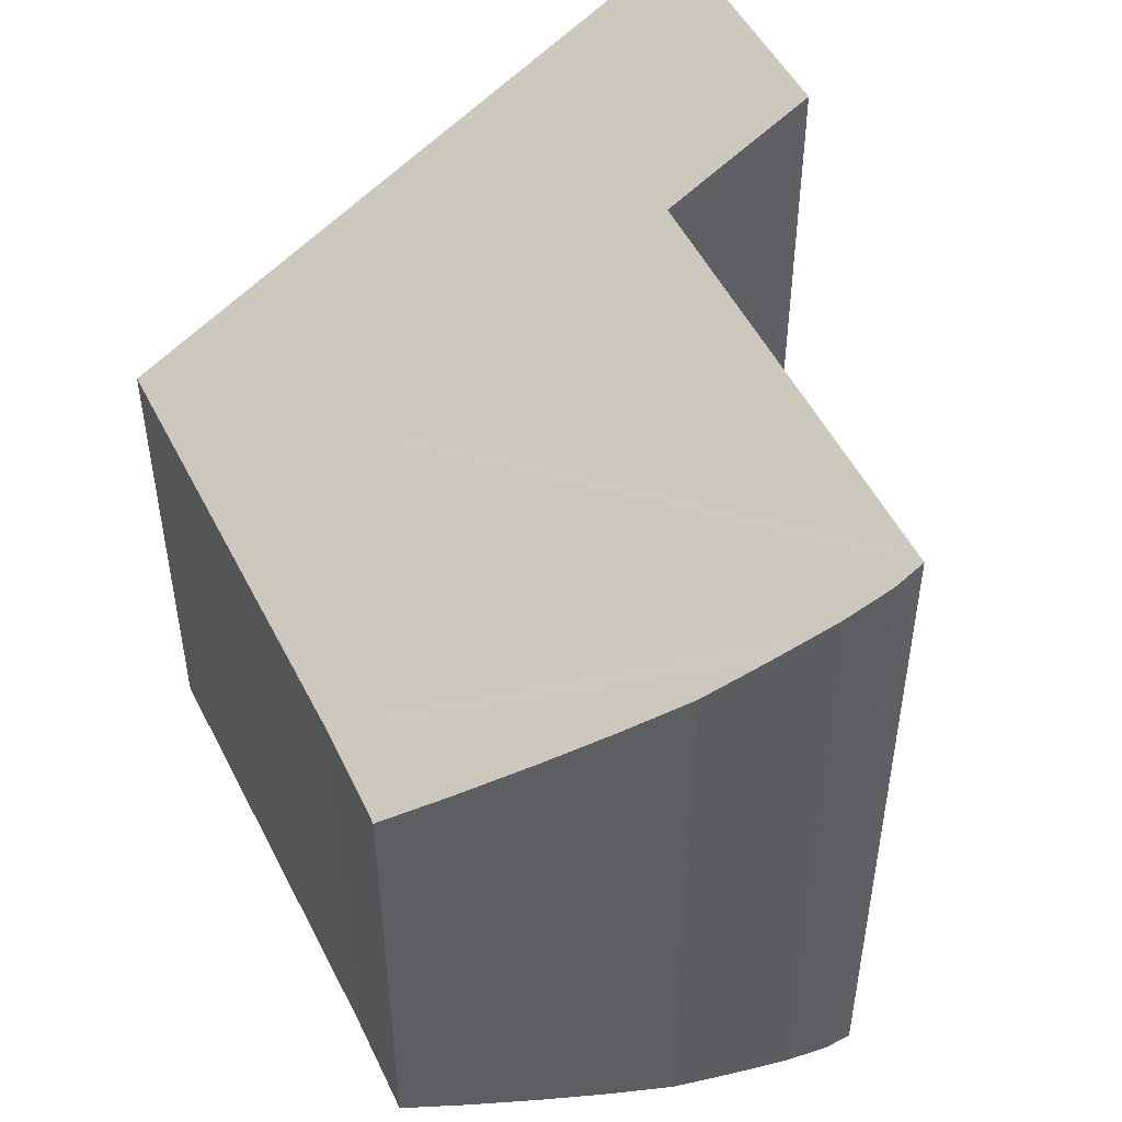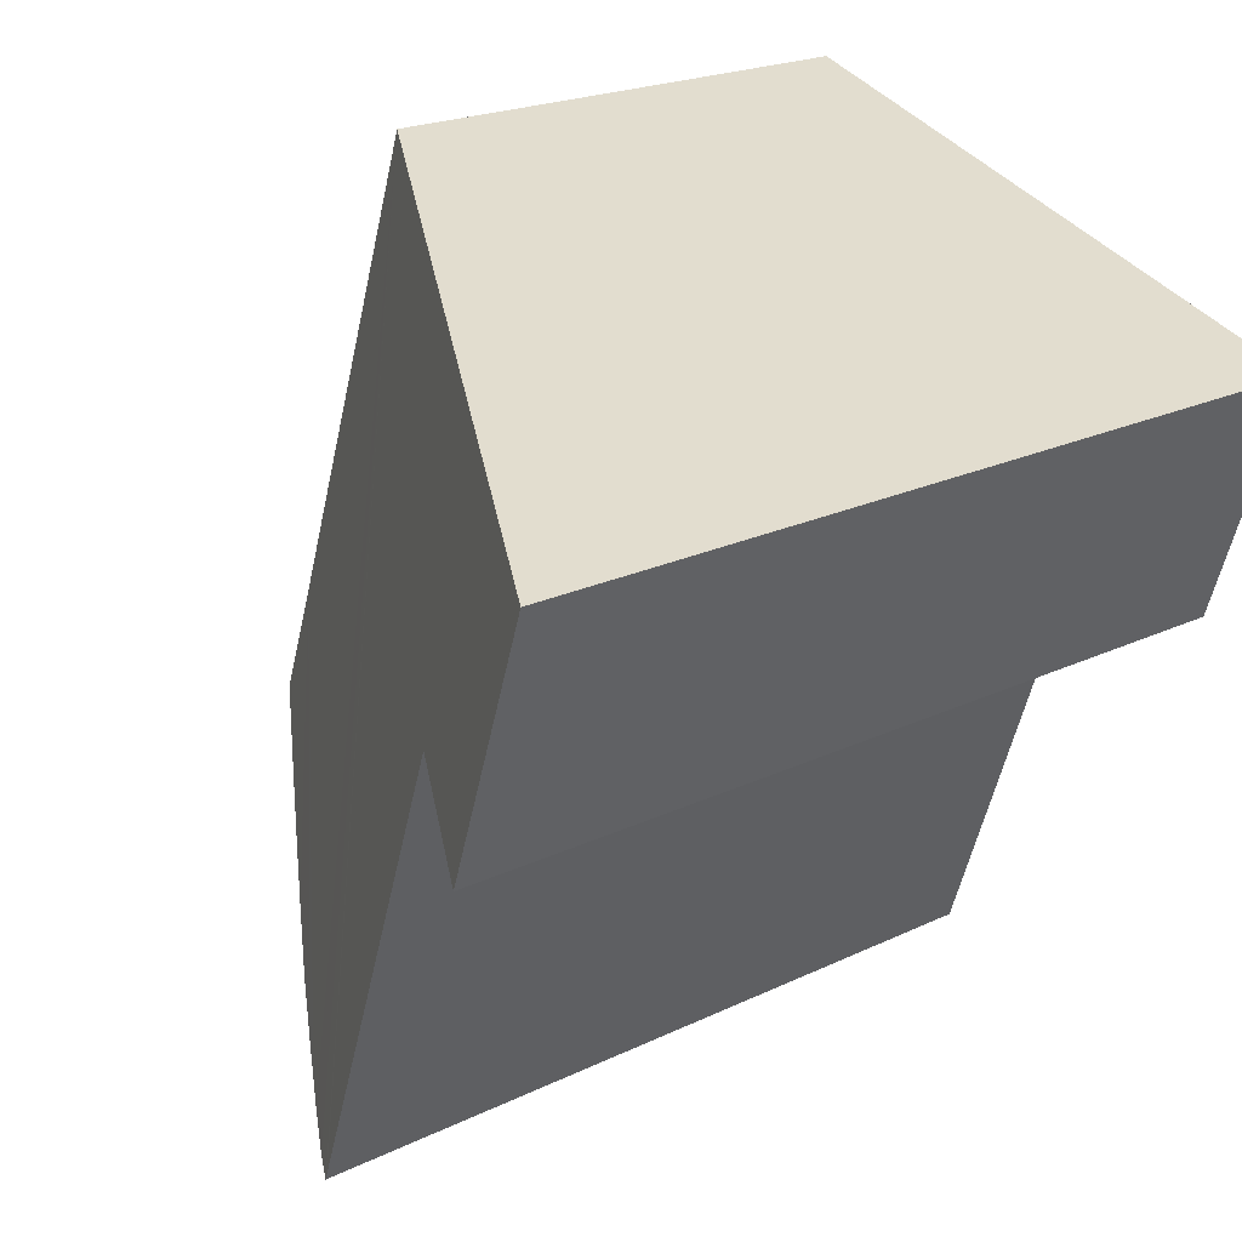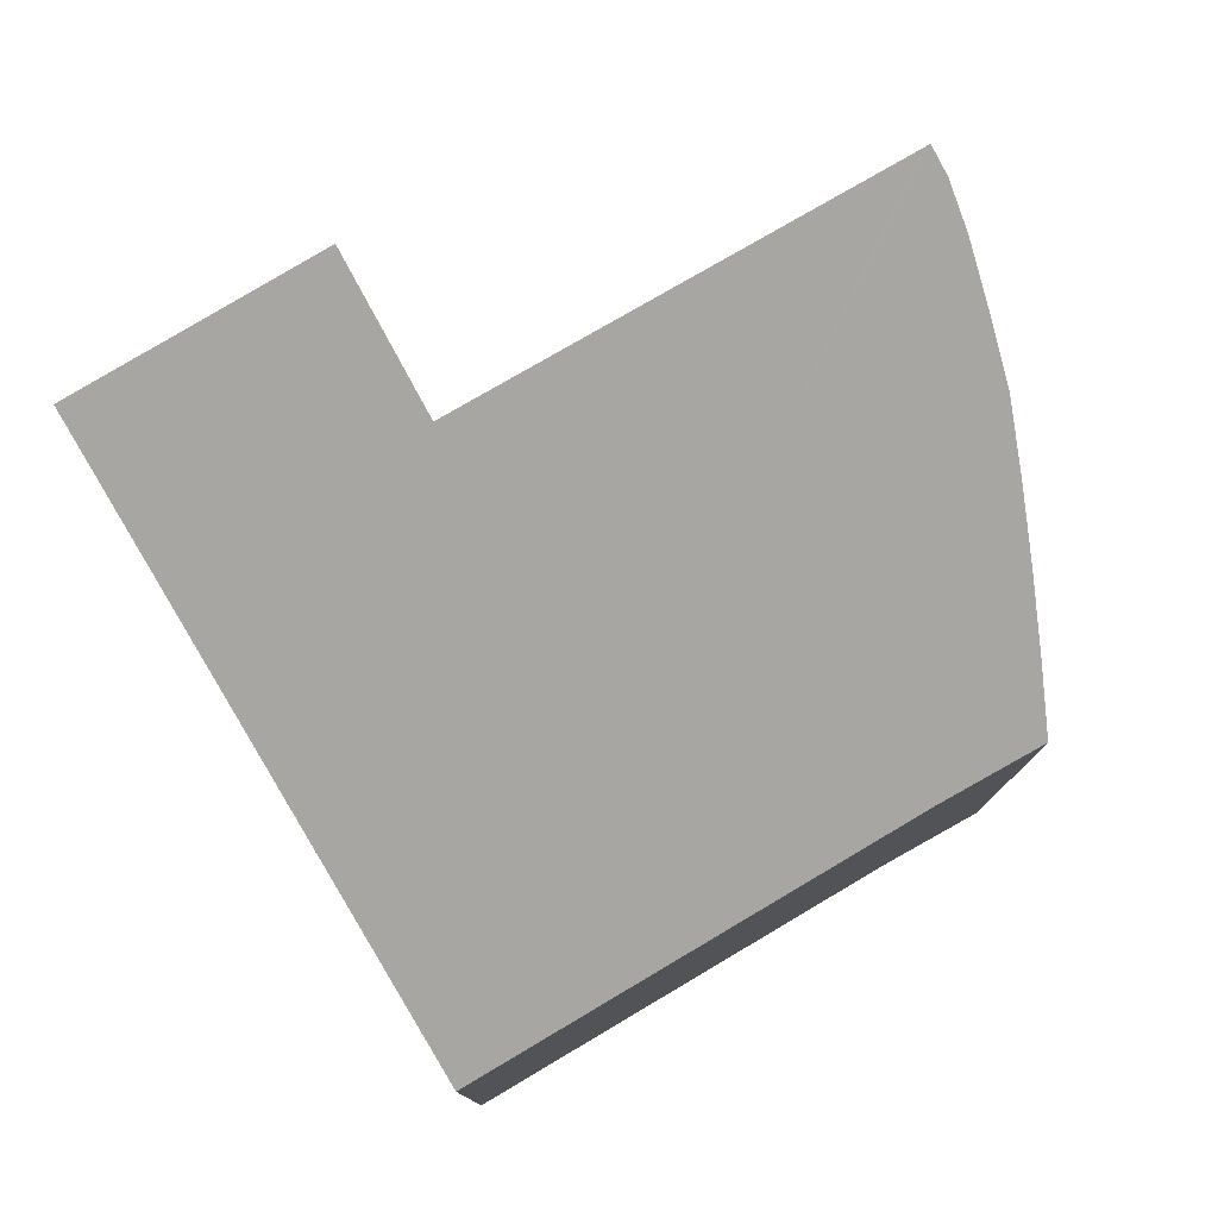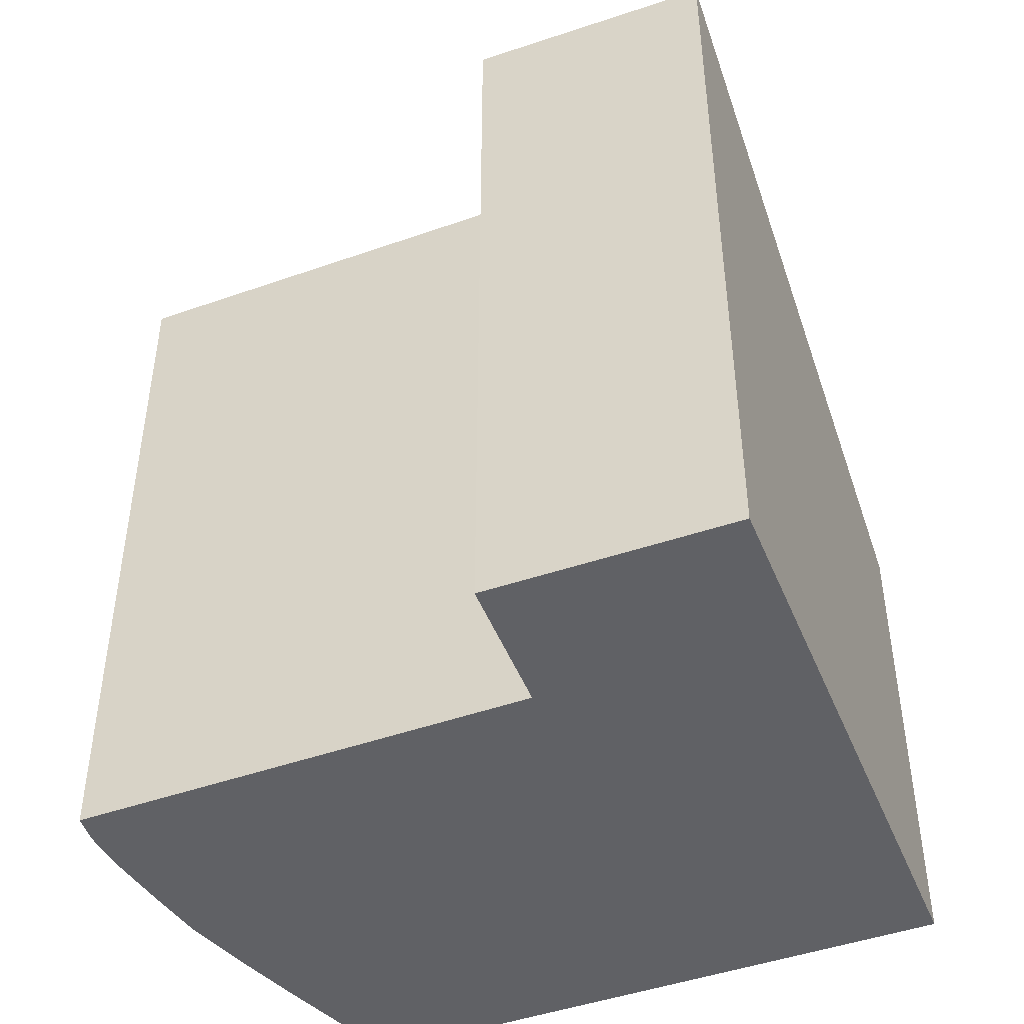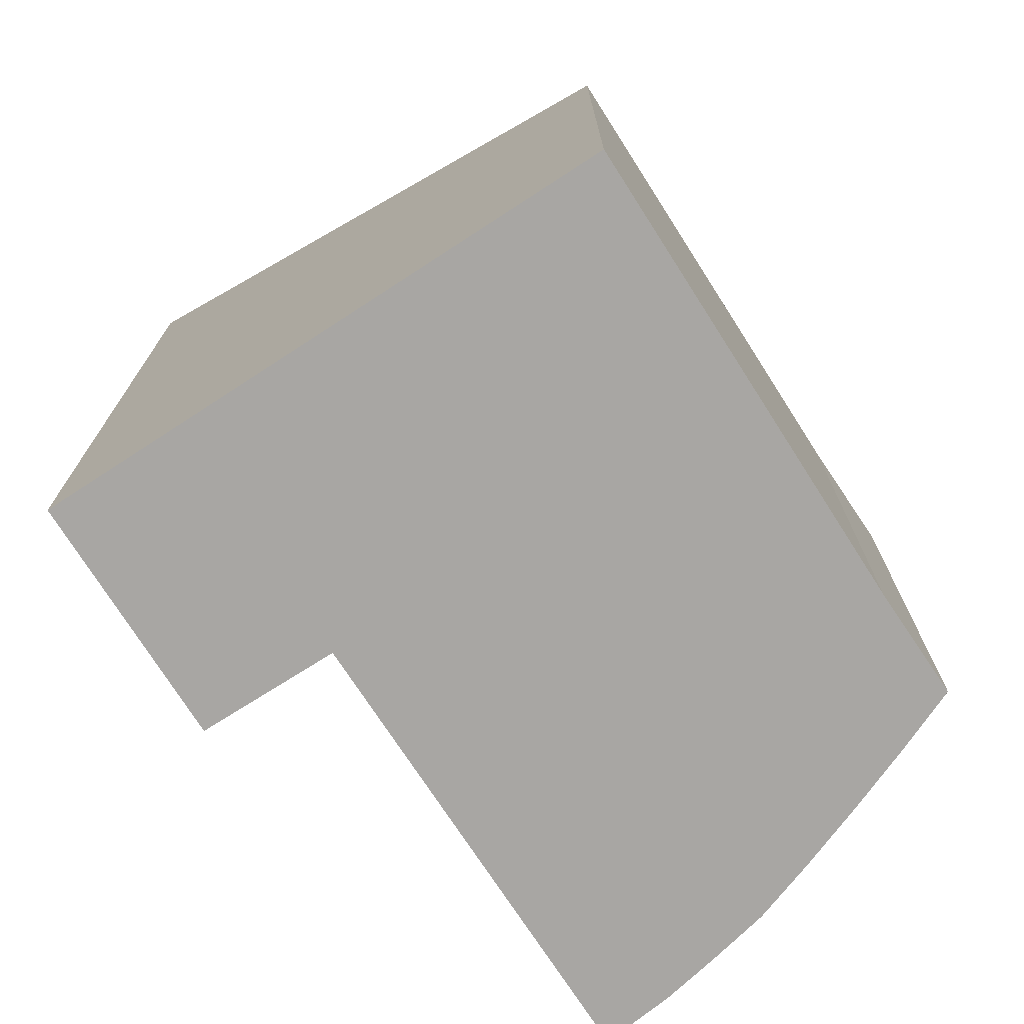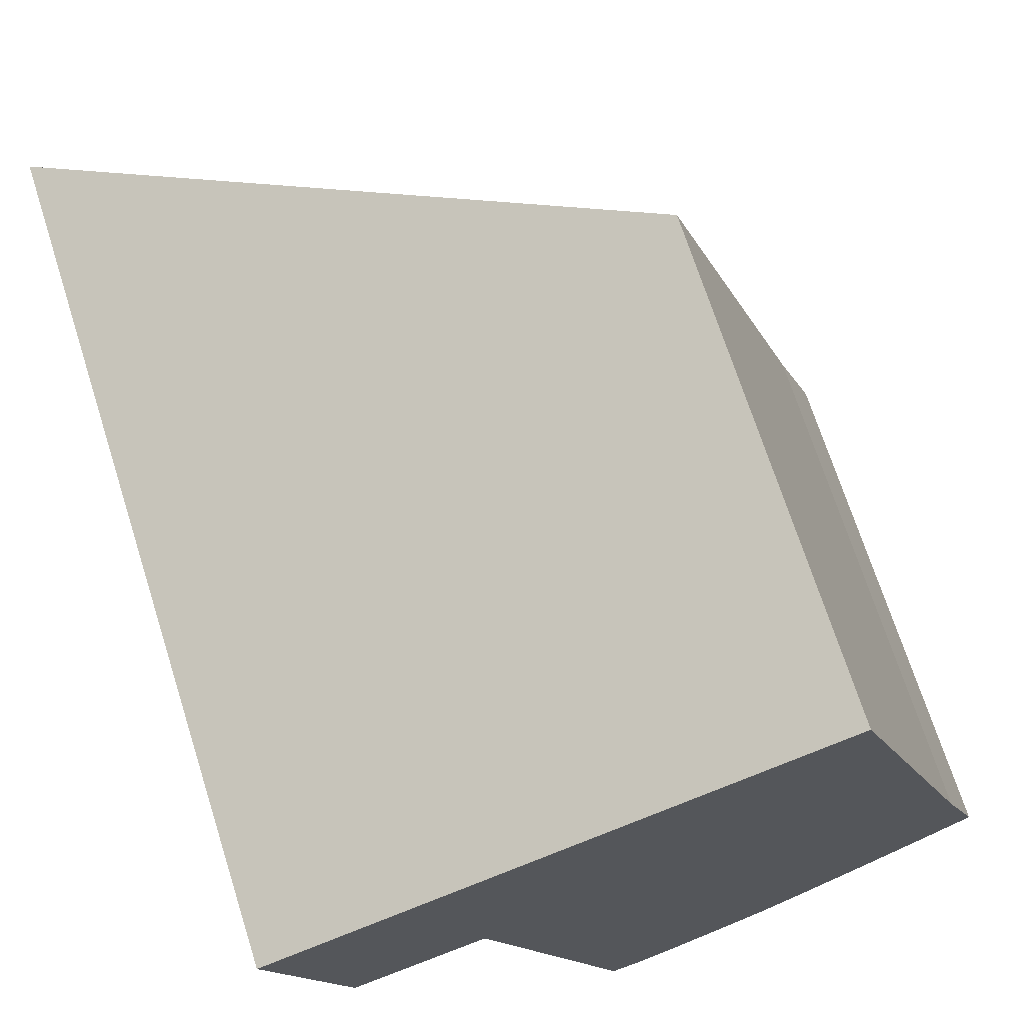
<metadata>
{"format":"obj","ext":"obj","renderer":"f3d","projection":"perspective","resolution":1024,"background":"white","views":[{"elev":50.4,"azim":135.5,"up":"+Y"},{"elev":20.5,"azim":-131.6,"up":"+Z"},{"elev":79.3,"azim":41.0,"up":"+Y"},{"elev":-47.2,"azim":-87.2,"up":"+Y"},{"elev":-74.3,"azim":14.2,"up":"+Y"},{"elev":69.9,"azim":-17.6,"up":"+Z"}]}
</metadata>
<code>
v  8.944 8.146 3.061
v  1.239 13.52 -3.789
v  0 13.5 8.268e-16
v  3.39 12.24 -3.084
v  5.74 12.22 -9.954
v  5.778 12.22 -10.06
v  6.203 11.97 -9.954
v  6.847 11.57 -9.659
v  7.233 11.33 -9.443
v  11.35 8.165 -4.175
v  7.66 11.05 -9.204
v  8.526 10.5 -8.694
v  9.374 9.923 -8.043
v  10.25 9.323 -7.333
v  11.12 8.723 -6.599
v  11.96 8.144 -5.867
v  1.239 2.32e-16 -3.789
v  0 0 0
v  5.778 6.162e-16 -10.06
v  3.39 1.888e-16 -3.084
v  5.74 6.095e-16 -9.954
v  8.944 -1.874e-16 3.061
v  11.35 2.556e-16 -4.175
v  11.96 3.593e-16 -5.867
v  11.12 4.041e-16 -6.599
v  10.25 4.49e-16 -7.333
v  9.374 4.925e-16 -8.043
v  8.526 5.324e-16 -8.694
v  7.66 5.636e-16 -9.204
v  6.847 5.914e-16 -9.659
v  7.233 5.782e-16 -9.443
v  6.203 6.095e-16 -9.954
g defaultobject
f 1 2 3
f 2 1 4
f 4 1 5
f 5 1 6
f 6 1 7
f 7 1 8
f 8 1 9
f 9 1 10
f 9 10 11
f 11 10 12
f 12 10 13
f 13 10 14
f 14 10 15
f 15 10 16
f 17 3 2
f 3 17 18
f 19 5 6
f 5 19 4
f 4 19 20
f 20 19 21
f 18 1 3
f 1 18 22
f 1 23 10
f 23 1 22
f 23 16 10
f 16 23 24
f 16 25 15
f 25 16 24
f 15 26 14
f 26 15 25
f 14 27 13
f 27 14 26
f 13 28 12
f 28 13 27
f 12 29 11
f 29 12 28
f 9 30 8
f 30 9 11
f 30 11 29
f 30 29 31
f 8 32 7
f 32 8 30
f 7 19 6
f 19 7 32
f 4 17 2
f 17 4 20
f 23 25 24
f 25 23 26
f 26 23 27
f 27 23 28
f 28 23 29
f 29 23 22
f 29 22 31
f 31 22 30
f 30 22 32
f 32 22 19
f 19 22 21
f 21 22 20
f 20 22 18
f 20 18 17

</code>
